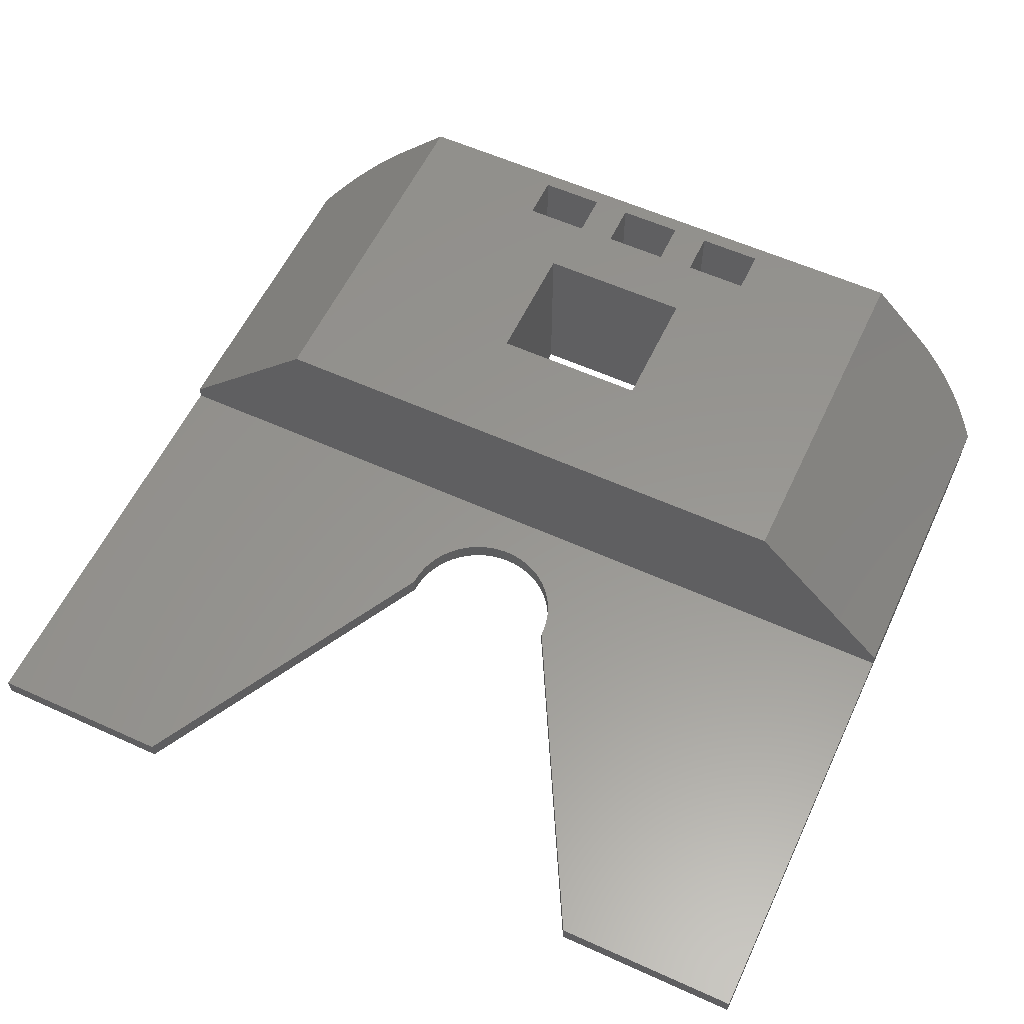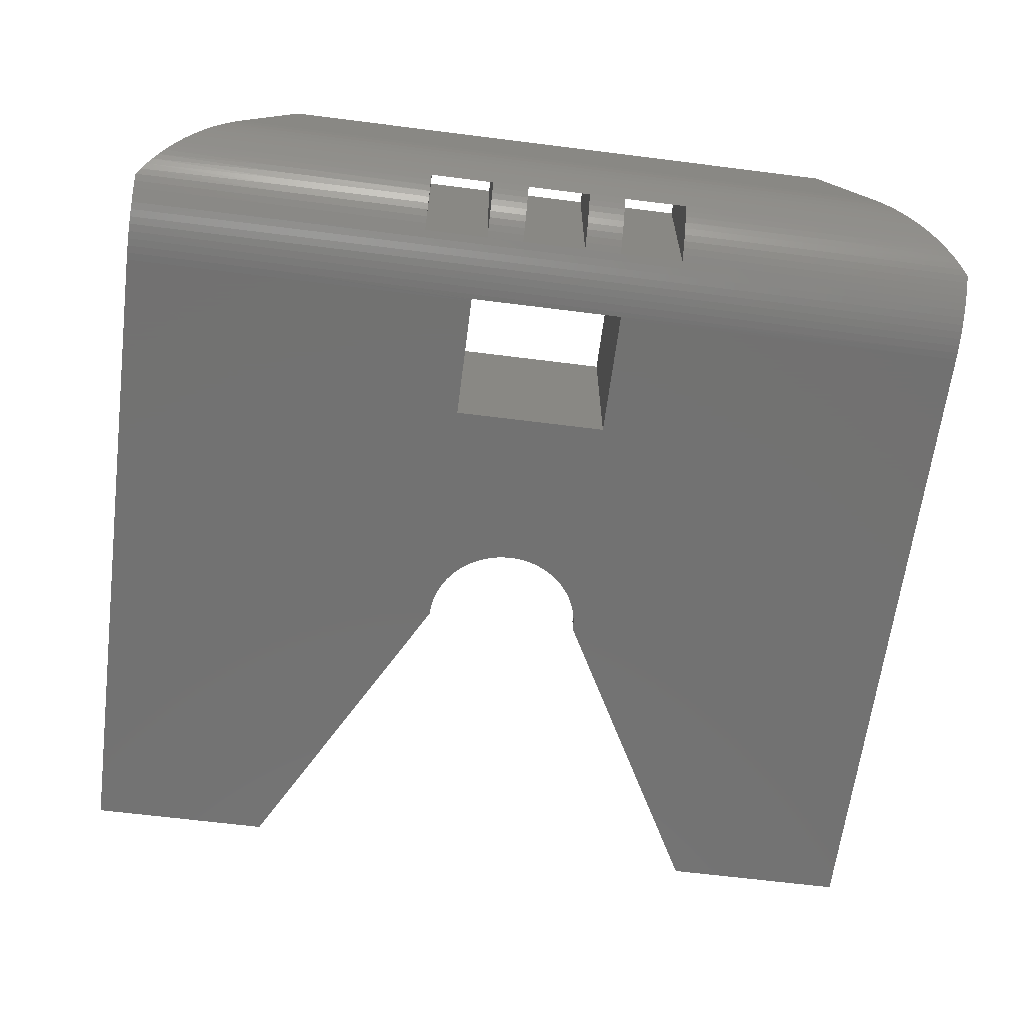
<metadata>
{"format":"stl","ext":"stl","renderer":"f3d","projection":"perspective","resolution":1024,"background":"white","views":[{"elev":58.1,"azim":25.1,"up":"+Y"},{"elev":-64.0,"azim":172.7,"up":"+Y"}]}
</metadata>
<code>
# stl→obj: 365 verts, 742 faces
v -23 14.5 15
v -29.6 7.896 -14.78
v -35 2.5 15
v -30.12 7.381 -14.65
v -30.63 6.873 -14.5
v -23 14.5 -15
v -27.5 10 -15
v -28.03 9.47 -14.99
v -28.56 8.942 -14.94
v -29.08 8.417 -14.87
v -31.13 6.374 -14.32
v -31.61 5.886 -14.11
v -32.09 5.409 -13.88
v -32.56 4.944 -13.63
v -33.01 4.494 -13.35
v -33.44 4.06 -13.04
v -33.86 3.642 -12.72
v -34.26 3.242 -12.37
v -34.64 2.861 -12
v -35 2.5 -11.61
v 10.8 1.458 -10.2
v 11.67 1.442 -10.17
v 5.6 1.458 -10.2
v -6.661e-15 1.442 -10.17
v 2.6 1.458 -10.2
v -2.6 1.458 -10.2
v -5.6 1.458 -10.2
v -5.6 1.779 -10.69
v 11.67 1.77 -10.68
v 10.8 1.779 -10.69
v 11.67 2.127 -11.17
v 10.8 2.127 -11.17
v 10.8 2.503 -11.62
v 11.67 2.515 -11.63
v 10.8 2.905 -12.05
v 11.67 2.929 -12.07
v 10.8 3.331 -12.45
v 11.67 3.369 -12.49
v 10.8 3.78 -12.83
v 23.33 3.833 -12.87
v 11.67 3.833 -12.87
v 23.33 4.319 -13.23
v 10.8 4.251 -13.18
v 11.67 4.319 -13.23
v 10.8 4.742 -13.51
v 23.33 4.827 -13.56
v 33.01 4.494 -13.35
v 32.56 4.944 -13.63
v 23.33 5.353 -13.85
v 32.09 5.409 -13.88
v 23.33 5.896 -14.12
v 31.61 5.886 -14.11
v 31.13 6.374 -14.32
v 23.33 6.454 -14.35
v 30.63 6.873 -14.5
v 23.33 7.025 -14.55
v 30.12 7.381 -14.65
v 23.33 7.607 -14.71
v 29.6 7.896 -14.78
v 23.33 8.197 -14.84
v 29.08 8.417 -14.87
v 23.33 8.795 -14.93
v 28.56 8.942 -14.94
v 23.33 9.396 -14.98
v 28.03 9.47 -14.99
v 27.5 10 -15
v 11.67 9.396 -14.98
v -8.882e-15 9.396 -14.98
v -8.882e-15 8.795 -14.93
v -11.67 8.795 -14.93
v -11.67 8.197 -14.84
v -23.33 8.197 -14.84
v -23.33 7.607 -14.71
v -23.33 7.025 -14.55
v -23.33 6.454 -14.35
v -23.33 5.896 -14.12
v -23.33 5.353 -13.85
v -23.33 5.31 -13.83
v -11.67 5.353 -13.85
v -11.67 5.254 -13.8
v -6.661e-15 5.353 -13.85
v -10.8 5.25 -13.8
v -5.6 5.25 -13.8
v -2.6 5.25 -13.8
v -2.6 4.742 -13.51
v 11.67 4.827 -13.56
v 10.8 5.25 -13.8
v 11.67 5.353 -13.85
v 5.6 5.25 -13.8
v 2.6 5.25 -13.8
v 5.6 4.742 -13.51
v 2.6 4.742 -13.51
v 5.6 4.251 -13.18
v 2.6 4.251 -13.18
v 5.6 3.78 -12.83
v 2.6 3.78 -12.83
v 5.6 3.331 -12.45
v 2.6 3.331 -12.45
v 5.6 2.905 -12.05
v 2.6 2.905 -12.05
v 5.6 2.503 -11.62
v 2.6 2.503 -11.62
v 2.6 2.127 -11.17
v 5.6 2.127 -11.17
v 2.6 1.779 -10.69
v 5.6 1.779 -10.69
v -11.67 1.442 -10.17
v -10.8 1.458 -10.2
v -11.67 1.77 -10.68
v -10.8 1.779 -10.69
v -11.67 2.127 -11.17
v -10.8 2.127 -11.17
v -10.8 2.503 -11.62
v -11.67 2.515 -11.63
v -10.8 2.905 -12.05
v -11.67 2.929 -12.07
v -10.8 3.331 -12.45
v -11.67 3.369 -12.49
v -10.8 3.78 -12.83
v -23.33 3.369 -12.49
v -23.33 3.833 -12.87
v -5.6 2.127 -11.17
v -2.6 2.127 -11.17
v -2.6 1.779 -10.69
v -2.6 2.503 -11.62
v -5.6 2.503 -11.62
v -5.6 2.905 -12.05
v -2.6 2.905 -12.05
v -5.6 3.331 -12.45
v -2.6 3.331 -12.45
v -5.6 3.78 -12.83
v -2.6 3.78 -12.83
v -5.6 4.251 -13.18
v -2.6 4.251 -13.18
v -5.6 4.742 -13.51
v -11.67 4.827 -13.56
v -10.8 4.742 -13.51
v -23.33 4.827 -13.56
v -23.33 4.319 -13.23
v -11.67 4.319 -13.23
v -10.8 4.251 -13.18
v -11.67 3.833 -12.87
v -23.33 2.515 -11.63
v -23.33 2.128 -11.17
v -35 2.115 -11.15
v -23.33 1.77 -10.68
v -35 1.76 -10.67
v -23.33 1.442 -10.17
v -35 1.433 -10.16
v -23.33 1.145 -9.647
v -35 1.138 -9.634
v -23.33 0.881 -9.104
v -35 0.8756 -9.092
v -23.33 0.6498 -8.546
v -35 0.6459 -8.536
v -23.33 0.4528 -7.975
v -35 0.45 -7.966
v -23.33 0.2906 -7.393
v -35 0.2888 -7.386
v -23.33 0.1628 -6.797
v -35 0.1628 -6.797
v -35 0.07246 -6.202
v -23.33 0.07246 -6.202
v -35 0.01813 -5.602
v -23.33 0.01813 -5.602
v -23.33 0.009624 -5.439
v -11.67 0.01813 -5.602
v -11.67 0.003787 -5.275
v -4.441e-15 0.01813 -5.602
v -6.3 0.002 -5.2
v 6.3 0.002 -5.2
v 11.67 0.01813 -5.602
v 6.3 0.000889 -5.133
v 23.33 0.01813 -5.602
v 6.3 0.0002223 -5.067
v 6.3 0 -5
v 35 0 -5
v 35 0.01813 -5.602
v 35 0.07246 -6.202
v 23.33 0.07246 -6.202
v 35 0.1628 -6.797
v 23.33 0.1628 -6.797
v 35 0.2888 -7.386
v 23.33 0.2906 -7.393
v 35 0.45 -7.966
v 23.33 0.4528 -7.975
v 35 0.6459 -8.536
v 23.33 0.6498 -8.546
v 35 0.8756 -9.092
v 23.33 0.881 -9.104
v 35 1.138 -9.634
v 23.33 1.145 -9.647
v 35 1.433 -10.16
v 23.33 1.442 -10.17
v 35 1.76 -10.67
v 23.33 1.77 -10.68
v 35 2.115 -11.15
v 23.33 2.128 -11.17
v 35 2.5 -11.61
v 23.33 2.515 -11.63
v 34.64 2.861 -12
v 23.33 2.929 -12.07
v 34.26 3.242 -12.37
v 23.33 3.369 -12.49
v 33.86 3.642 -12.72
v 33.44 4.06 -13.04
v -23.33 2.929 -12.07
v -23.33 8.795 -14.93
v -11.67 9.396 -14.98
v -23.33 9.396 -14.98
v -6.3 0.000889 -5.133
v -6.3 0.0002223 -5.067
v -35 0 -5
v -6.3 0 -5
v 11.67 1.145 -9.647
v 11.67 0.881 -9.104
v 11.67 0.6498 -8.546
v 11.67 0.4528 -7.975
v 11.67 0.2906 -7.393
v 11.67 0.1628 -6.797
v 11.67 0.07246 -6.202
v -11.67 1.145 -9.647
v -6.661e-15 1.145 -9.647
v -6.661e-15 0.881 -9.104
v -6.661e-15 0.6498 -8.546
v -6.661e-15 0.4528 -7.975
v -6.661e-15 0.2906 -7.393
v -4.441e-15 0.1628 -6.797
v -4.441e-15 0.07246 -6.202
v -11.67 5.896 -14.12
v -11.67 6.454 -14.35
v -11.67 7.025 -14.55
v -11.67 7.607 -14.71
v -6.661e-15 5.896 -14.12
v -6.661e-15 6.454 -14.35
v -6.661e-15 7.025 -14.55
v -6.661e-15 7.607 -14.71
v -8.882e-15 8.197 -14.84
v 11.67 5.896 -14.12
v 11.67 6.454 -14.35
v 11.67 7.025 -14.55
v 11.67 7.607 -14.71
v 11.67 8.197 -14.84
v 11.67 8.795 -14.93
v -11.67 0.881 -9.104
v -11.67 0.6498 -8.546
v -11.67 0.4528 -7.975
v -11.67 0.2906 -7.393
v -11.67 0.1628 -6.797
v -11.67 0.07246 -6.202
v 23 14.5 -15
v 5.6 14.5 -10.2
v 6.3 14.5 -5.2
v 10.8 14.5 -10.2
v 23 14.5 15
v 2.6 14.5 -10.2
v 5.6 14.5 -13.8
v 2.6 14.5 -13.8
v 10.8 14.5 -13.8
v -10.8 14.5 -10.2
v -6.3 14.5 -5.2
v -5.6 14.5 -10.2
v -2.6 14.5 -10.2
v -2.6 14.5 -13.8
v -10.8 14.5 -13.8
v -6.3 14.5 5.2
v 6.3 14.5 5.2
v -5.6 14.5 -13.8
v 35 2.5 15
v 6.3 0 5.2
v -6.3 0 5.2
v -5.587 0 21.68
v -5.825 0 22.12
v 0.249 0 18.5
v -0.249 0 18.5
v -0.7454 0 18.54
v 5.587 0 21.68
v 5.317 0 21.26
v 35 0 50
v 6.481 0 24.5
v 6.424 0 24.01
v 6.329 0 23.52
v 20 0 50
v 6.5 0 25
v 6.197 0 23.04
v 6.029 0 22.57
v 5.825 0 22.12
v 5.015 0 20.86
v 4.683 0 20.49
v 4.325 0 20.15
v 3.94 0 19.83
v 3.533 0 19.54
v 3.105 0 19.29
v 2.659 0 19.07
v 2.197 0 18.88
v 1.722 0 18.73
v 1.238 0 18.62
v 0.7454 0 18.54
v -1.238 0 18.62
v -1.722 0 18.73
v -2.197 0 18.88
v -2.659 0 19.07
v -3.105 0 19.29
v -3.533 0 19.54
v -3.94 0 19.83
v -4.325 0 20.15
v -4.683 0 20.49
v -5.015 0 20.86
v -5.317 0 21.26
v -6.029 0 22.57
v -6.197 0 23.04
v -6.329 0 23.52
v -6.424 0 24.01
v -6.481 0 24.5
v -35 0 50
v -6.5 0 25
v -20 0 50
v 35 1.5 15
v 35 1.5 50
v -35 1.5 15
v 20 1.5 50
v 6.5 1.5 25
v -6.5 1.5 25
v -6.481 1.5 24.5
v -6.424 1.5 24.01
v -6.329 1.5 23.52
v -6.197 1.5 23.04
v -6.029 1.5 22.57
v -5.825 1.5 22.12
v -5.587 1.5 21.68
v -5.317 1.5 21.26
v -5.015 1.5 20.86
v -4.683 1.5 20.49
v -4.325 1.5 20.15
v -3.94 1.5 19.83
v -3.533 1.5 19.54
v -3.105 1.5 19.29
v -2.659 1.5 19.07
v -2.197 1.5 18.88
v -1.722 1.5 18.73
v -1.238 1.5 18.62
v -0.7454 1.5 18.54
v -0.249 1.5 18.5
v 0.249 1.5 18.5
v 0.7454 1.5 18.54
v 1.238 1.5 18.62
v 1.722 1.5 18.73
v 2.197 1.5 18.88
v 2.659 1.5 19.07
v 3.105 1.5 19.29
v 3.533 1.5 19.54
v 3.94 1.5 19.83
v 4.325 1.5 20.15
v 4.683 1.5 20.49
v 5.015 1.5 20.86
v 5.317 1.5 21.26
v 5.587 1.5 21.68
v 5.825 1.5 22.12
v 6.029 1.5 22.57
v 6.197 1.5 23.04
v 6.329 1.5 23.52
v 6.424 1.5 24.01
v 6.481 1.5 24.5
v -20 1.5 50
v -35 1.5 50
f 1 2 3
f 3 2 4
f 3 4 5
f 6 7 1
f 1 7 8
f 1 8 9
f 9 10 1
f 1 10 2
f 5 11 3
f 3 11 12
f 3 12 13
f 13 14 3
f 3 14 15
f 3 15 16
f 16 17 3
f 3 17 18
f 3 18 19
f 19 20 3
f 21 22 23
f 23 22 24
f 23 24 25
f 25 24 26
f 26 24 27
f 26 27 28
f 22 21 29
f 29 21 30
f 29 30 31
f 31 30 32
f 31 32 33
f 31 33 34
f 34 33 35
f 34 35 36
f 36 35 37
f 36 37 38
f 38 37 39
f 38 39 40
f 40 39 41
f 40 41 42
f 42 41 43
f 42 43 44
f 44 43 45
f 44 45 42
f 42 45 46
f 42 46 47
f 47 46 48
f 48 46 49
f 48 49 50
f 50 49 51
f 50 51 52
f 52 51 53
f 53 51 54
f 53 54 55
f 55 54 56
f 55 56 57
f 57 56 58
f 57 58 59
f 59 58 60
f 59 60 61
f 61 60 62
f 61 62 63
f 63 62 64
f 63 64 65
f 65 64 66
f 66 64 67
f 66 67 68
f 68 67 69
f 68 69 70
f 70 69 71
f 70 71 72
f 72 71 73
f 72 73 2
f 2 73 4
f 4 73 74
f 4 74 5
f 5 74 75
f 5 75 11
f 11 75 76
f 11 76 12
f 12 76 13
f 13 76 77
f 13 77 78
f 78 77 79
f 78 79 80
f 80 79 81
f 80 81 82
f 82 81 83
f 83 81 84
f 83 84 85
f 39 43 41
f 46 45 86
f 86 45 87
f 86 87 46
f 46 87 49
f 49 87 88
f 88 87 89
f 88 89 81
f 81 89 90
f 81 90 84
f 89 91 90
f 90 91 92
f 92 91 93
f 92 93 94
f 94 93 95
f 94 95 96
f 96 95 97
f 96 97 98
f 98 97 99
f 98 99 100
f 100 99 101
f 100 101 102
f 102 101 103
f 103 101 104
f 103 104 105
f 105 104 106
f 105 106 23
f 27 107 108
f 108 107 109
f 108 109 110
f 110 109 111
f 110 111 112
f 112 111 113
f 113 111 114
f 113 114 115
f 115 114 116
f 115 116 117
f 117 116 118
f 117 118 119
f 119 118 120
f 119 120 121
f 121 120 17
f 121 17 16
f 122 123 28
f 28 123 124
f 28 124 26
f 123 122 125
f 125 122 126
f 125 126 127
f 125 127 128
f 128 127 129
f 128 129 130
f 130 129 131
f 130 131 132
f 132 131 133
f 132 133 134
f 134 133 135
f 134 135 85
f 85 135 83
f 80 82 136
f 136 82 137
f 136 137 138
f 138 137 139
f 138 139 15
f 15 139 16
f 16 139 121
f 139 137 140
f 140 137 141
f 140 141 139
f 139 141 121
f 121 141 142
f 142 141 119
f 142 119 121
f 25 105 23
f 19 143 20
f 20 143 144
f 20 144 145
f 145 144 146
f 145 146 147
f 147 146 148
f 147 148 149
f 149 148 150
f 149 150 151
f 151 150 152
f 151 152 153
f 153 152 154
f 153 154 155
f 155 154 156
f 155 156 157
f 157 156 158
f 157 158 159
f 159 158 160
f 159 160 161
f 161 160 162
f 162 160 163
f 162 163 164
f 164 163 165
f 164 165 166
f 166 165 167
f 166 167 168
f 168 167 169
f 168 169 170
f 170 169 171
f 171 169 172
f 171 172 173
f 173 172 174
f 173 174 175
f 175 174 176
f 176 174 177
f 177 174 178
f 178 174 179
f 179 174 180
f 179 180 181
f 181 180 182
f 181 182 183
f 183 182 184
f 183 184 185
f 185 184 186
f 185 186 187
f 187 186 188
f 187 188 189
f 189 188 190
f 189 190 191
f 191 190 192
f 191 192 193
f 193 192 194
f 193 194 195
f 195 194 196
f 195 196 197
f 197 196 198
f 197 198 199
f 199 198 200
f 199 200 201
f 201 200 202
f 201 202 203
f 203 202 204
f 203 204 205
f 205 204 40
f 205 40 206
f 206 40 42
f 206 42 47
f 143 19 207
f 207 19 18
f 207 18 120
f 120 18 17
f 15 14 138
f 138 14 78
f 138 78 80
f 14 13 78
f 2 10 72
f 72 10 208
f 72 208 70
f 70 208 209
f 70 209 68
f 68 209 66
f 10 9 208
f 208 9 210
f 208 210 209
f 209 210 8
f 209 8 66
f 66 8 7
f 9 8 210
f 170 211 168
f 168 211 212
f 168 212 213
f 213 212 214
f 168 213 166
f 166 213 164
f 29 196 22
f 22 196 194
f 22 194 215
f 215 194 192
f 215 192 216
f 216 192 190
f 216 190 217
f 217 190 188
f 217 188 218
f 218 188 186
f 218 186 219
f 219 186 184
f 219 184 220
f 220 184 182
f 220 182 221
f 221 182 180
f 221 180 172
f 172 180 174
f 198 196 31
f 31 196 29
f 27 24 107
f 107 24 222
f 107 222 150
f 150 222 152
f 24 22 223
f 223 22 215
f 223 215 224
f 224 215 216
f 224 216 225
f 225 216 217
f 225 217 226
f 226 217 218
f 226 218 227
f 227 218 219
f 227 219 228
f 228 219 220
f 228 220 229
f 229 220 221
f 229 221 169
f 169 221 172
f 107 148 109
f 109 148 146
f 109 146 111
f 111 146 144
f 111 144 114
f 114 144 143
f 114 143 116
f 116 143 207
f 116 207 118
f 118 207 120
f 148 107 150
f 200 198 34
f 34 198 31
f 202 200 34
f 204 202 36
f 36 202 34
f 40 204 38
f 38 204 36
f 79 77 230
f 230 77 76
f 230 76 231
f 231 76 75
f 231 75 232
f 232 75 74
f 232 74 233
f 233 74 73
f 233 73 71
f 81 79 234
f 234 79 230
f 234 230 235
f 235 230 231
f 235 231 236
f 236 231 232
f 236 232 237
f 237 232 233
f 237 233 238
f 238 233 71
f 238 71 69
f 51 49 88
f 88 81 239
f 239 81 234
f 239 234 240
f 240 234 235
f 240 235 241
f 241 235 236
f 241 236 242
f 242 236 237
f 242 237 243
f 243 237 238
f 243 238 244
f 244 238 69
f 244 69 67
f 138 80 136
f 54 51 239
f 239 51 88
f 54 239 240
f 56 54 240
f 56 240 241
f 58 56 241
f 58 241 242
f 60 58 242
f 60 242 243
f 62 60 243
f 62 243 244
f 64 62 244
f 64 244 67
f 24 223 222
f 222 223 245
f 222 245 152
f 152 245 154
f 245 223 224
f 245 224 246
f 246 224 225
f 246 225 247
f 247 225 226
f 247 226 248
f 248 226 227
f 248 227 249
f 249 227 228
f 249 228 250
f 250 228 229
f 250 229 167
f 167 229 169
f 156 154 246
f 246 154 245
f 156 246 247
f 158 156 247
f 158 247 248
f 160 158 248
f 160 248 249
f 163 160 249
f 163 249 250
f 165 163 250
f 165 250 167
f 6 251 7
f 7 251 66
f 252 253 254
f 254 253 255
f 254 255 251
f 253 252 256
f 256 252 257
f 256 257 258
f 258 257 251
f 258 251 6
f 257 259 251
f 251 259 254
f 260 261 262
f 262 261 263
f 262 263 264
f 265 6 260
f 260 6 1
f 260 1 261
f 261 1 266
f 266 1 267
f 267 1 255
f 267 255 253
f 265 268 6
f 6 268 264
f 6 264 258
f 268 262 264
f 253 256 261
f 261 256 263
f 251 255 66
f 66 255 65
f 65 255 63
f 63 255 61
f 61 255 59
f 59 255 269
f 59 269 57
f 57 269 55
f 55 269 53
f 53 269 52
f 52 269 50
f 50 269 48
f 48 269 47
f 47 269 206
f 206 269 205
f 205 269 203
f 203 269 201
f 201 269 199
f 21 23 254
f 254 23 252
f 87 45 259
f 259 45 43
f 259 43 39
f 259 39 254
f 254 39 37
f 254 37 35
f 35 33 254
f 254 33 32
f 254 32 30
f 30 21 254
f 89 87 257
f 257 87 259
f 23 106 252
f 252 106 104
f 252 104 101
f 101 99 252
f 252 99 97
f 252 97 95
f 252 95 257
f 257 95 93
f 257 93 91
f 91 89 257
f 27 108 262
f 262 108 260
f 83 135 268
f 268 135 133
f 268 133 131
f 268 131 262
f 262 131 129
f 262 129 127
f 127 126 262
f 262 126 122
f 262 122 28
f 28 27 262
f 82 83 265
f 265 83 268
f 108 110 260
f 260 110 112
f 260 112 113
f 113 115 260
f 260 115 117
f 260 117 119
f 260 119 265
f 265 119 141
f 265 141 137
f 137 82 265
f 25 26 256
f 256 26 263
f 90 92 258
f 258 92 94
f 258 94 96
f 258 96 256
f 256 96 98
f 256 98 100
f 100 102 256
f 256 102 103
f 256 103 105
f 105 25 256
f 84 90 264
f 264 90 258
f 26 124 263
f 263 124 123
f 263 123 125
f 125 128 263
f 263 128 130
f 263 130 132
f 263 132 264
f 264 132 134
f 264 134 85
f 85 84 264
f 270 271 267
f 267 271 266
f 270 267 176
f 176 267 253
f 176 253 175
f 175 253 173
f 173 253 171
f 170 171 261
f 261 171 253
f 271 214 266
f 266 214 261
f 261 214 212
f 261 212 211
f 211 170 261
f 214 271 213
f 213 271 272
f 213 272 273
f 270 274 271
f 271 274 275
f 271 275 276
f 176 177 270
f 270 177 277
f 270 277 278
f 279 280 177
f 177 280 281
f 177 281 282
f 283 284 279
f 279 284 280
f 282 285 177
f 177 285 286
f 177 286 287
f 287 277 177
f 278 288 270
f 270 288 289
f 270 289 290
f 290 291 270
f 270 291 292
f 270 292 293
f 293 294 270
f 270 294 295
f 270 295 296
f 296 297 270
f 270 297 298
f 270 298 274
f 276 299 271
f 271 299 300
f 271 300 301
f 301 302 271
f 271 302 303
f 271 303 304
f 304 305 271
f 271 305 306
f 271 306 307
f 307 308 271
f 271 308 309
f 271 309 272
f 273 310 213
f 213 310 311
f 213 311 312
f 312 313 213
f 213 313 314
f 213 314 315
f 315 314 316
f 315 316 317
f 199 269 197
f 197 269 318
f 197 318 195
f 195 318 193
f 193 318 191
f 191 318 189
f 189 318 187
f 187 318 185
f 185 318 183
f 183 318 177
f 183 177 181
f 181 177 179
f 179 177 178
f 319 279 318
f 318 279 177
f 255 1 269
f 269 1 3
f 269 3 318
f 318 3 320
f 283 279 321
f 321 279 319
f 284 283 322
f 322 283 321
f 323 316 324
f 324 316 314
f 324 314 325
f 325 314 313
f 325 313 326
f 326 313 312
f 326 312 327
f 327 312 311
f 327 311 328
f 328 311 310
f 328 310 329
f 329 310 273
f 329 273 330
f 330 273 272
f 330 272 331
f 331 272 309
f 331 309 332
f 332 309 308
f 332 308 333
f 333 308 307
f 333 307 334
f 334 307 306
f 334 306 335
f 335 306 305
f 335 305 336
f 336 305 304
f 336 304 337
f 337 304 303
f 337 303 338
f 338 303 302
f 338 302 339
f 339 302 301
f 339 301 340
f 340 301 300
f 340 300 341
f 341 300 299
f 341 299 342
f 342 299 276
f 342 276 343
f 343 276 275
f 343 275 344
f 344 275 274
f 344 274 345
f 345 274 298
f 345 298 346
f 346 298 297
f 346 297 347
f 347 297 296
f 347 296 348
f 348 296 295
f 348 295 349
f 349 295 294
f 349 294 350
f 350 294 293
f 350 293 351
f 351 293 292
f 351 292 352
f 352 292 291
f 352 291 353
f 353 291 290
f 353 290 354
f 354 290 289
f 354 289 355
f 355 289 288
f 355 288 356
f 356 288 278
f 356 278 357
f 357 278 277
f 357 277 358
f 358 277 287
f 358 287 359
f 359 287 286
f 359 286 360
f 360 286 285
f 360 285 361
f 361 285 282
f 361 282 362
f 362 282 281
f 362 281 363
f 363 281 280
f 363 280 322
f 322 280 284
f 317 316 364
f 364 316 323
f 315 317 365
f 365 317 364
f 20 145 3
f 3 145 320
f 320 145 147
f 320 147 149
f 149 151 320
f 320 151 153
f 320 153 155
f 155 157 320
f 320 157 159
f 320 159 213
f 213 159 161
f 213 161 162
f 162 164 213
f 213 315 320
f 320 315 365
f 320 344 318
f 318 344 345
f 318 345 346
f 365 323 320
f 320 323 324
f 320 324 325
f 365 364 323
f 325 326 320
f 320 326 327
f 320 327 328
f 328 329 320
f 320 329 330
f 320 330 331
f 331 332 320
f 320 332 333
f 320 333 334
f 334 335 320
f 320 335 336
f 320 336 337
f 337 338 320
f 320 338 339
f 320 339 340
f 340 341 320
f 320 341 342
f 320 342 343
f 343 344 320
f 346 347 318
f 318 347 348
f 318 348 349
f 349 350 318
f 318 350 351
f 318 351 352
f 352 353 318
f 318 353 354
f 318 354 355
f 355 356 318
f 318 356 357
f 318 357 358
f 358 359 318
f 318 359 360
f 318 360 361
f 361 362 318
f 318 362 363
f 318 363 322
f 321 319 322
f 322 319 318

</code>
